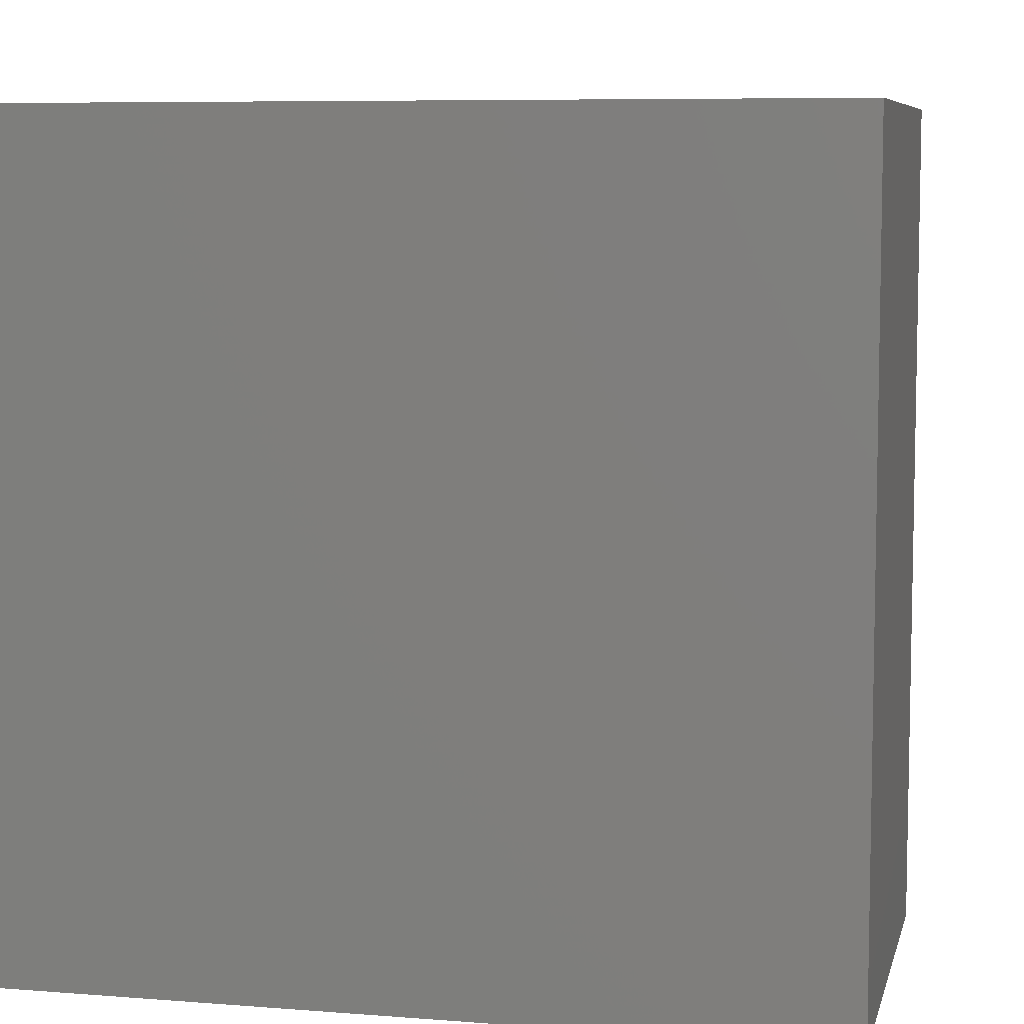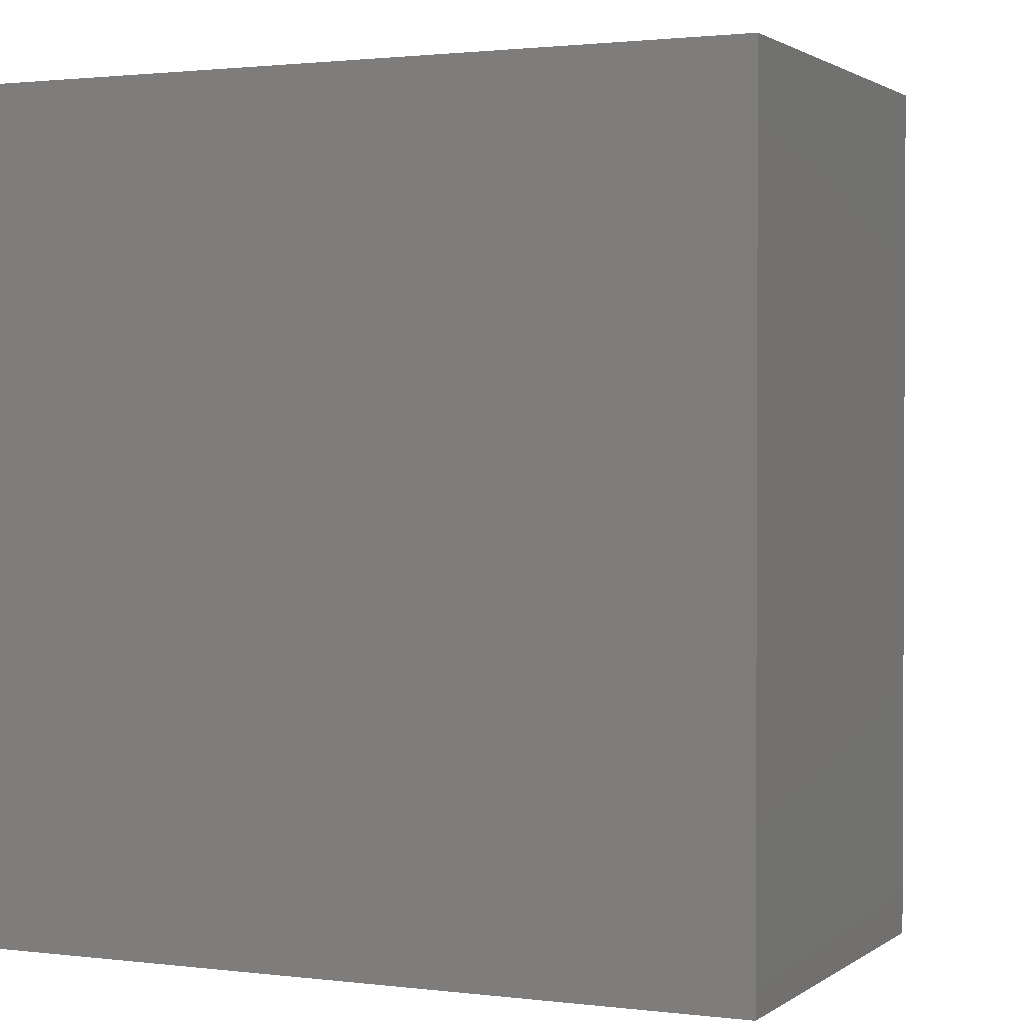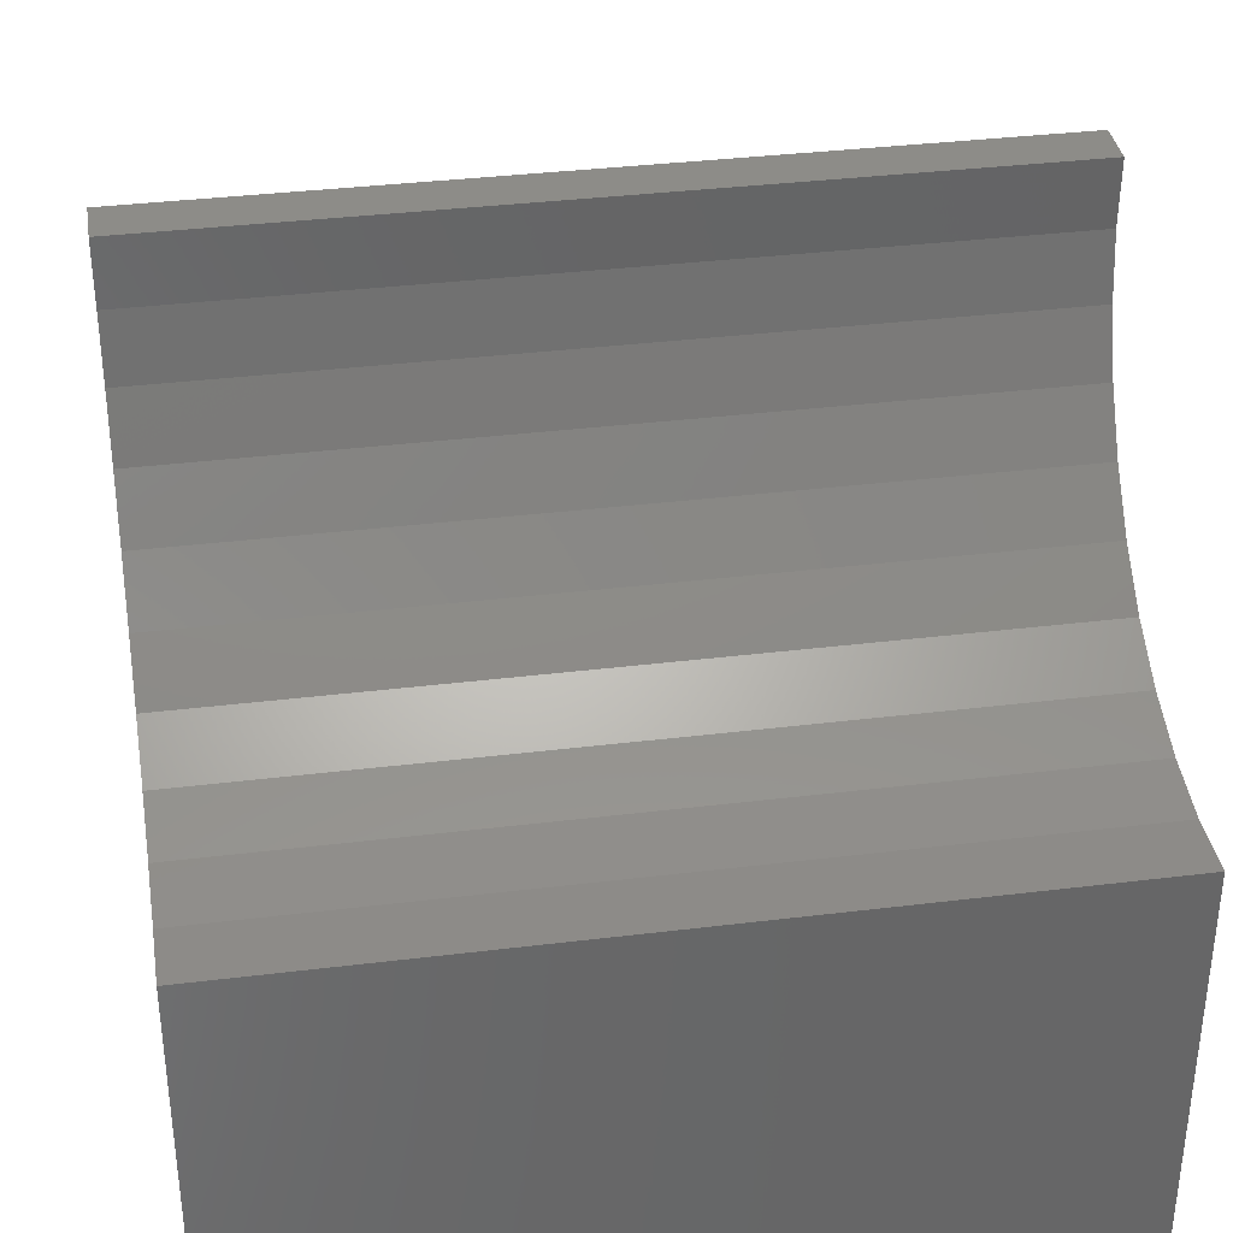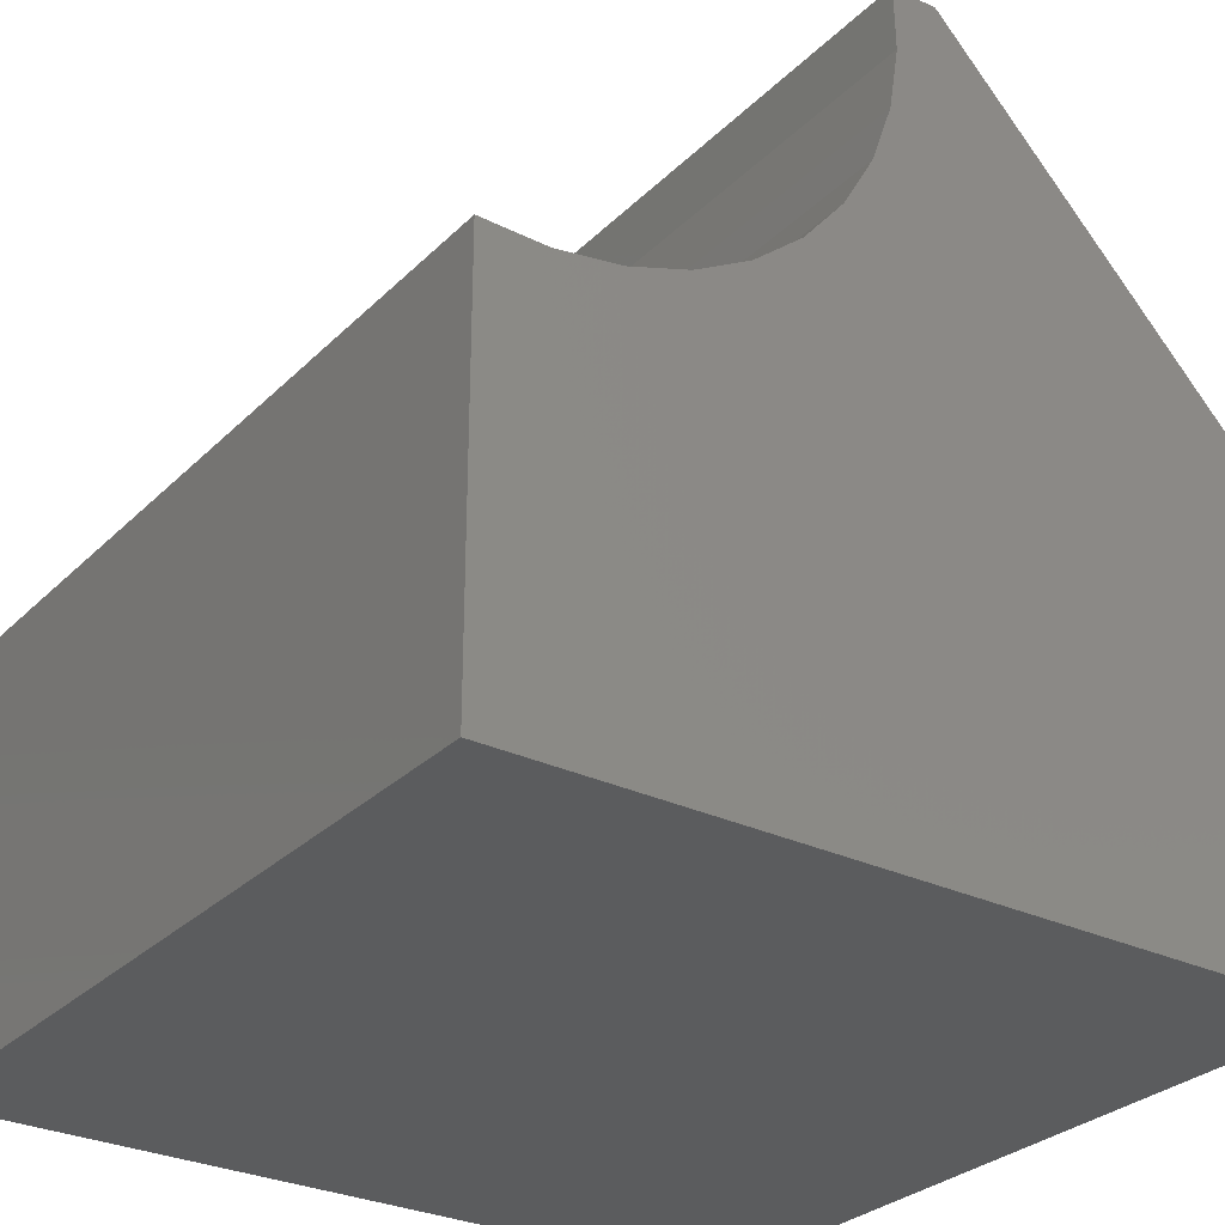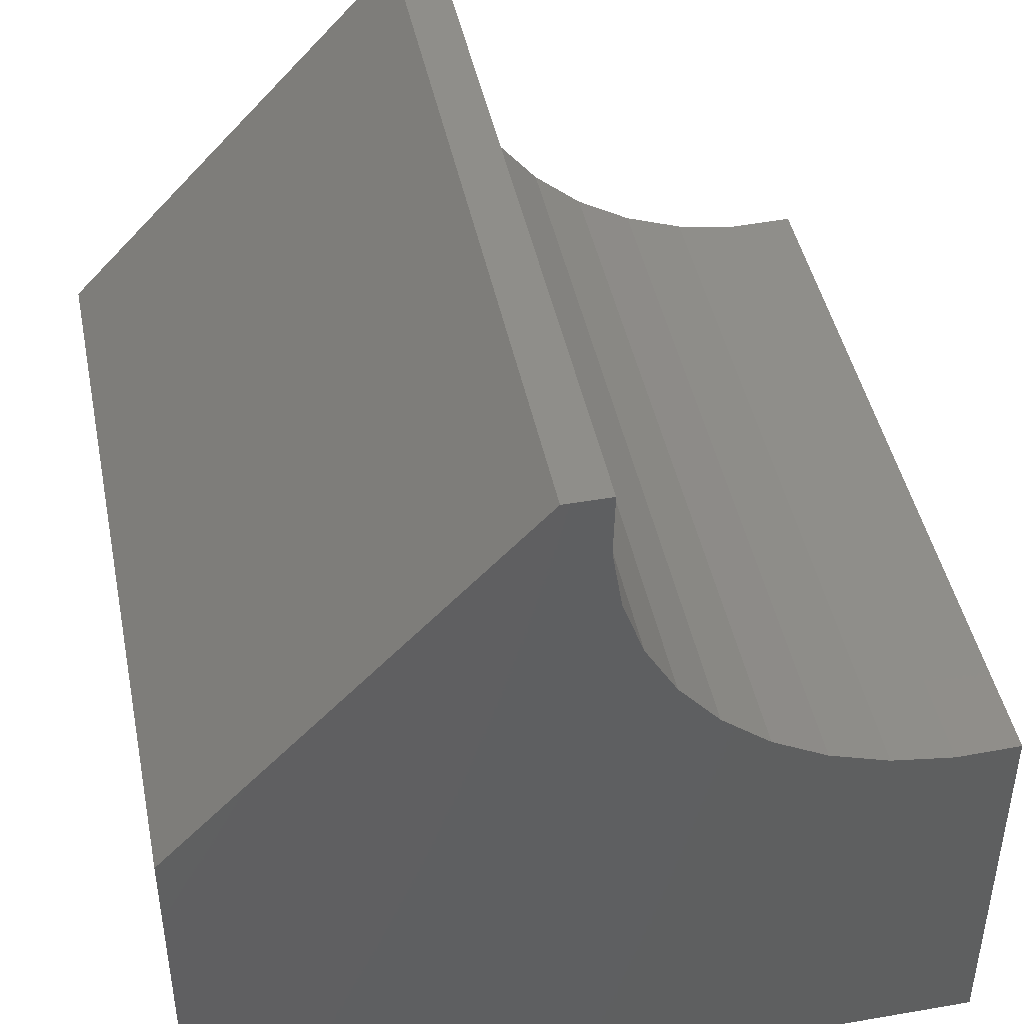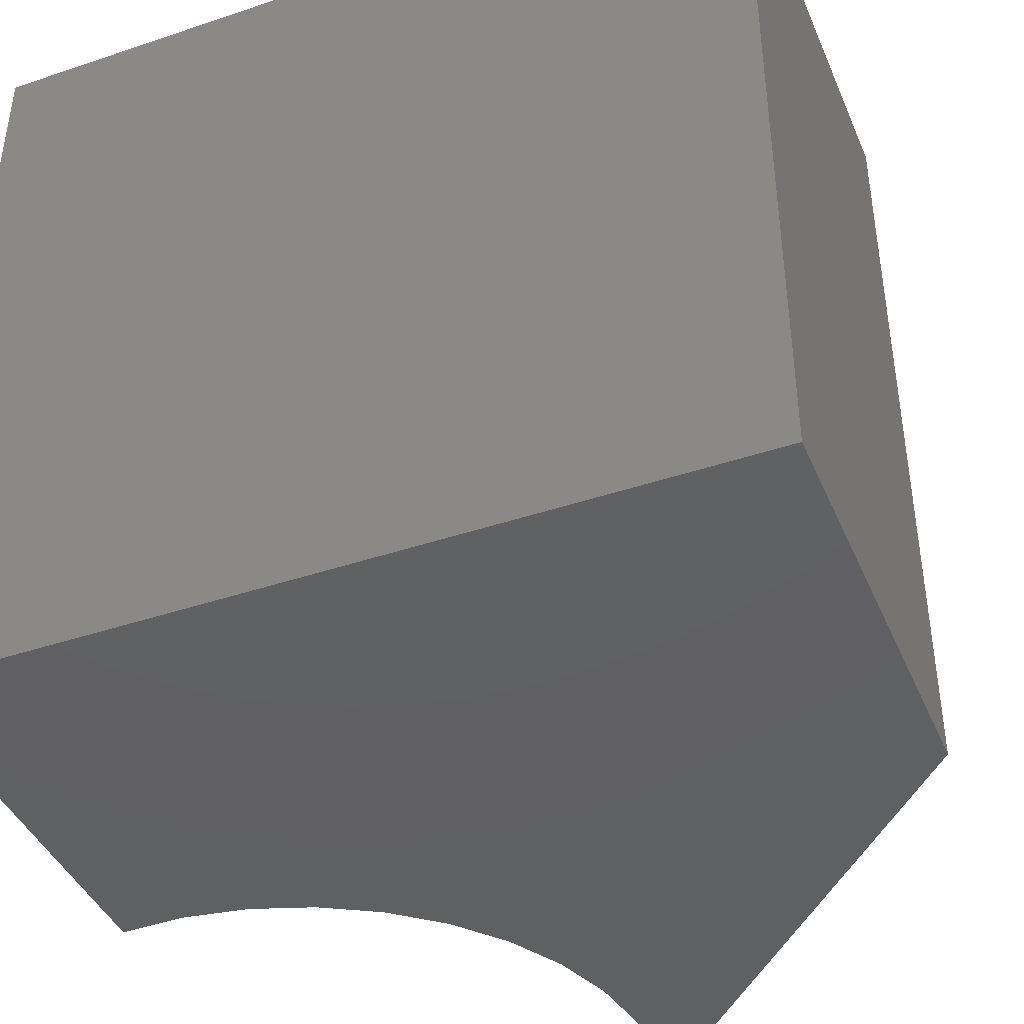
<metadata>
{"format":"stl","ext":"stl","renderer":"f3d","projection":"perspective","resolution":1024,"background":"white","views":[{"elev":7.3,"azim":-167.2,"up":"+Y"},{"elev":1.5,"azim":-155.5,"up":"+Y"},{"elev":36.1,"azim":80.9,"up":"+Z"},{"elev":-29.1,"azim":144.7,"up":"+Z"},{"elev":44.4,"azim":-11.4,"up":"+Z"},{"elev":-42.2,"azim":-158.0,"up":"+Y"}]}
</metadata>
<code>
# stl→obj: 30 verts, 56 faces
v -0.75 -0.75 0.3984
v -0.1762 -0.75 0.4071
v -0.2285 -0.75 0.4368
v -0.2747 -0.75 0.4753
v -0.3132 -0.75 0.5215
v -0.3429 -0.75 0.5738
v -0.3628 -0.75 0.6305
v -0.3723 -0.75 0.6899
v -0.3711 -0.75 0.75
v -0.4141 -0.75 0.75
v -0.1195 -0.75 0.3872
v -0.75 -0.75 0
v -0.06012 -0.75 0.3777
v 1.11e-16 -0.75 -4.592e-17
v 1.342e-16 -0.75 0.3789
v -0.75 2.709e-33 0.3984
v -0.4141 3.73e-17 0.75
v -0.3711 1.843e-17 0.75
v -0.3723 1.829e-17 0.6899
v -0.3628 1.934e-17 0.6305
v -0.3429 2.155e-17 0.5738
v -0.3132 2.485e-17 0.5215
v -0.2747 2.913e-17 0.4753
v -0.2285 3.425e-17 0.4368
v -0.1762 4.006e-17 0.4071
v 2.32e-17 8.327e-17 0.3789
v 0 8.327e-17 -4.592e-17
v -0.06012 5.295e-17 0.3777
v -0.75 0 0
v -0.1195 4.636e-17 0.3872
f 1 2 3
f 1 3 4
f 1 4 5
f 1 5 6
f 1 6 7
f 1 7 8
f 1 8 9
f 1 9 10
f 2 1 11
f 11 1 12
f 11 12 13
f 13 12 14
f 13 14 15
f 16 17 18
f 16 18 19
f 16 19 20
f 16 20 21
f 16 21 22
f 16 22 23
f 16 23 24
f 16 24 25
f 26 27 28
f 28 27 29
f 28 29 30
f 30 29 16
f 30 16 25
f 16 29 1
f 1 29 12
f 18 17 9
f 9 17 10
f 10 17 1
f 1 17 16
f 23 3 24
f 24 3 2
f 24 2 25
f 25 2 11
f 25 11 30
f 30 11 13
f 30 13 28
f 28 13 15
f 28 15 26
f 3 23 4
f 4 23 22
f 4 22 5
f 5 22 21
f 5 21 6
f 6 21 20
f 6 20 7
f 7 20 19
f 7 19 8
f 8 19 18
f 8 18 9
f 27 26 14
f 14 26 15
f 29 27 12
f 12 27 14

</code>
